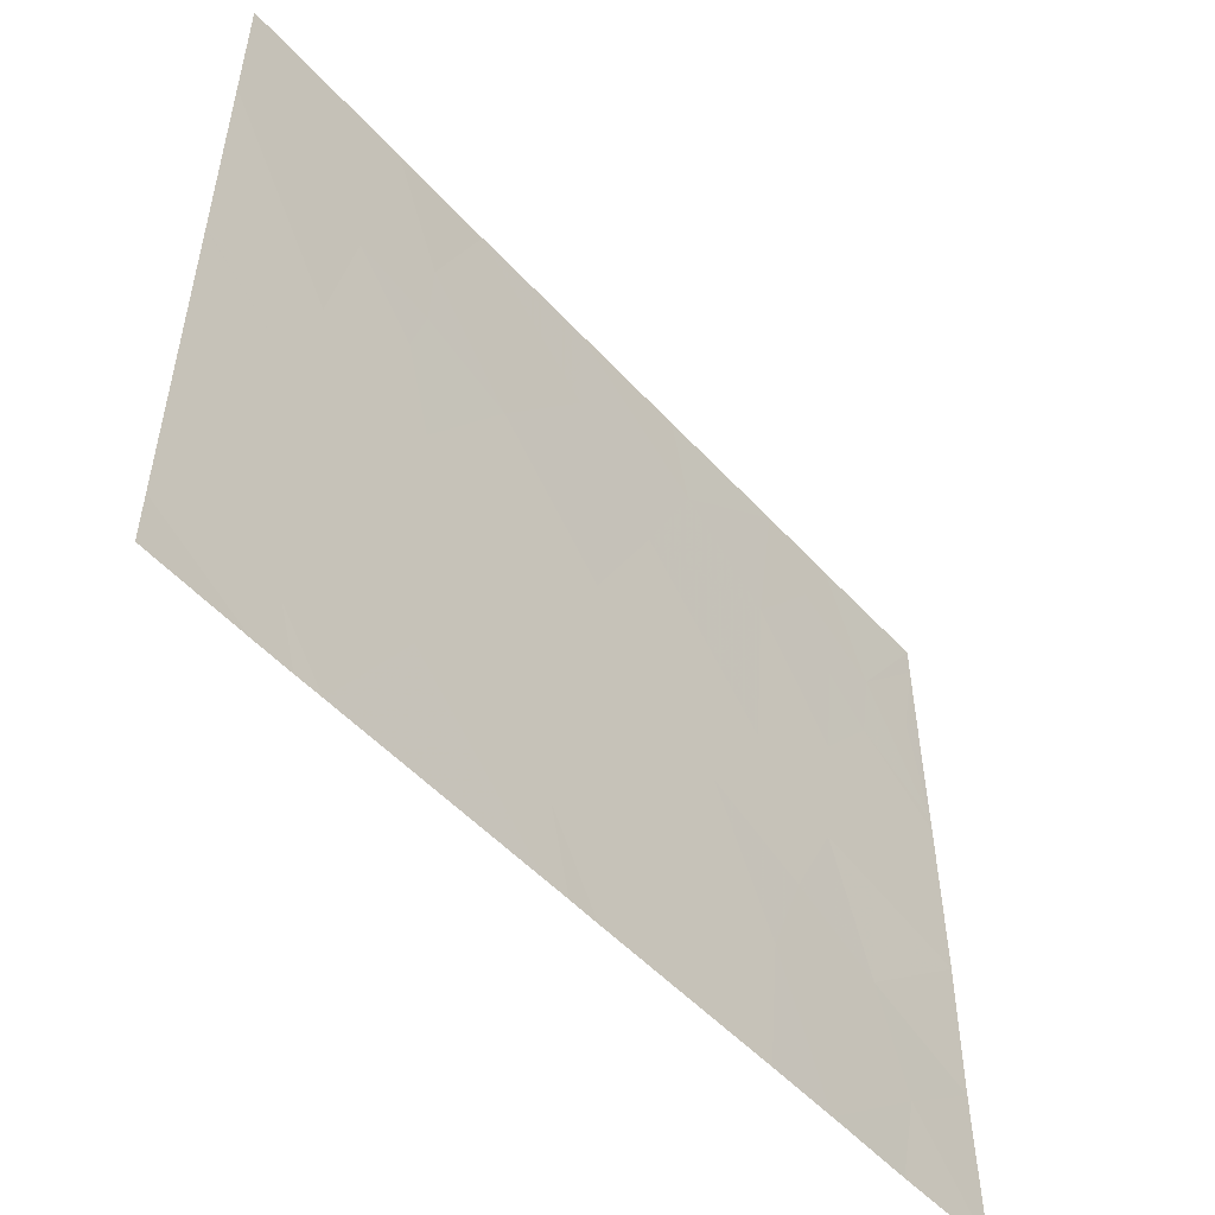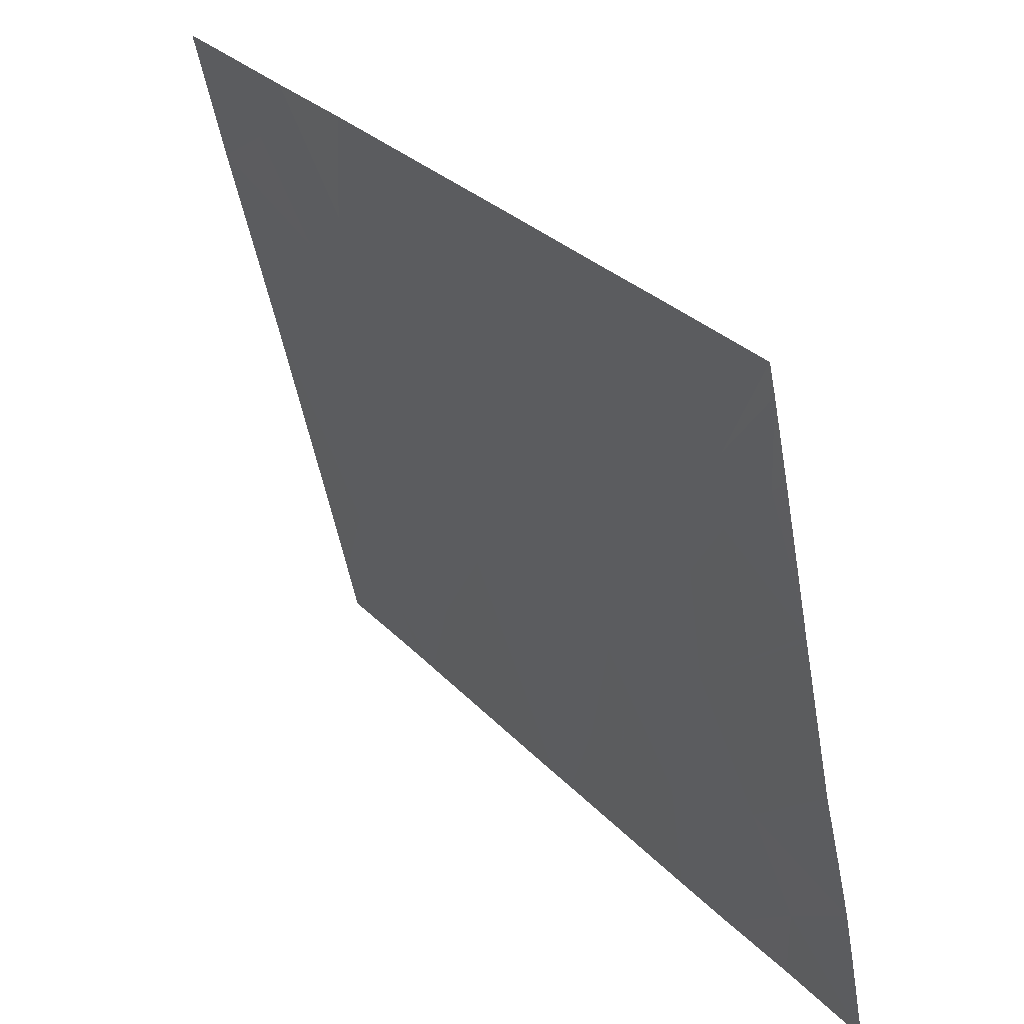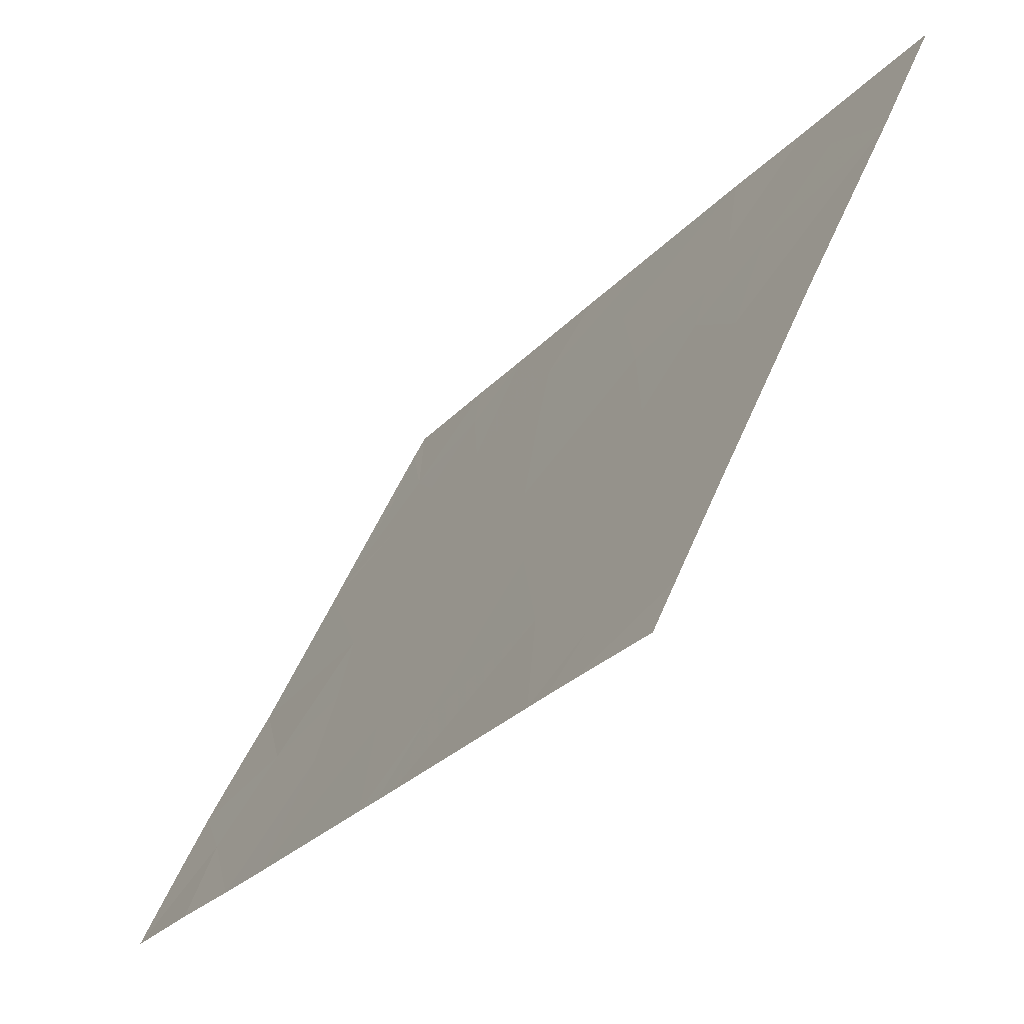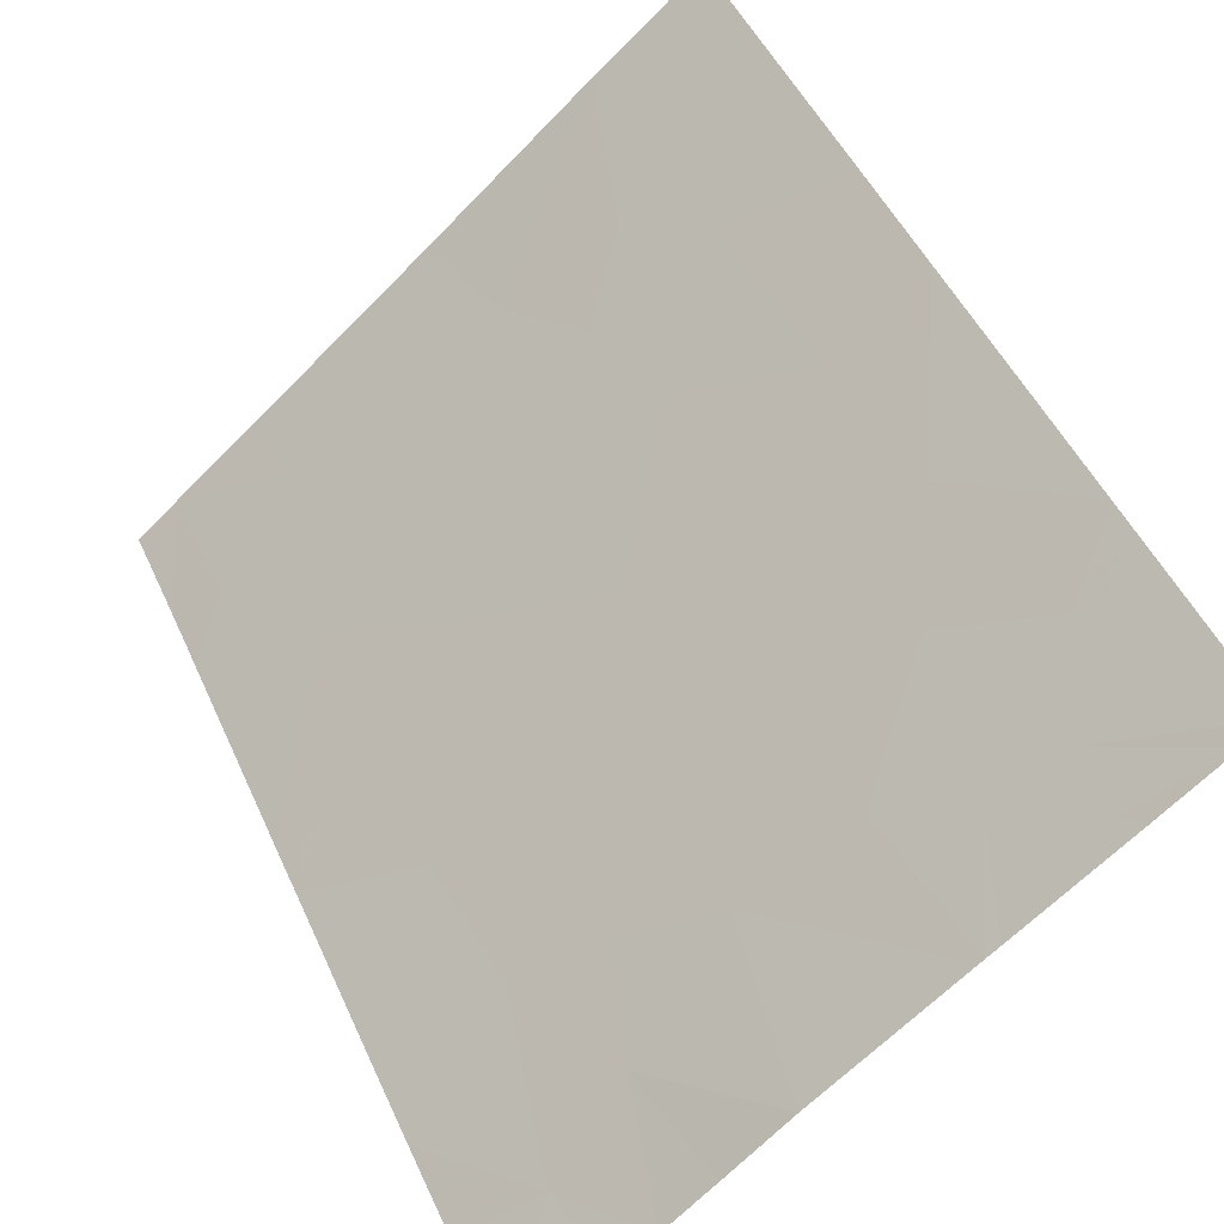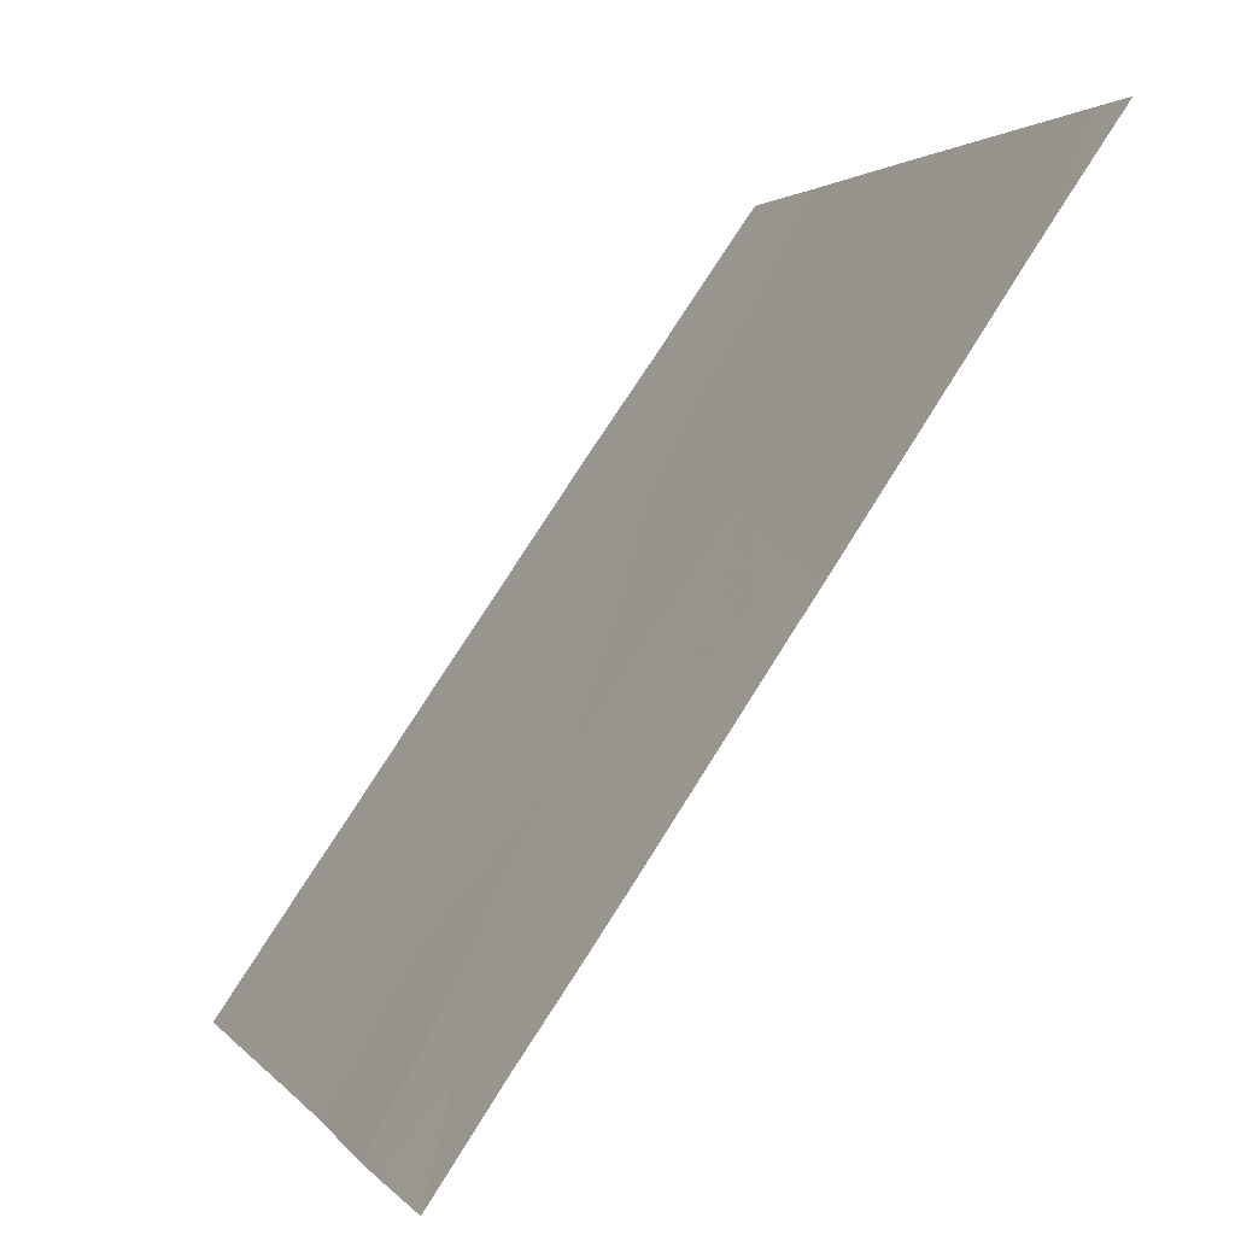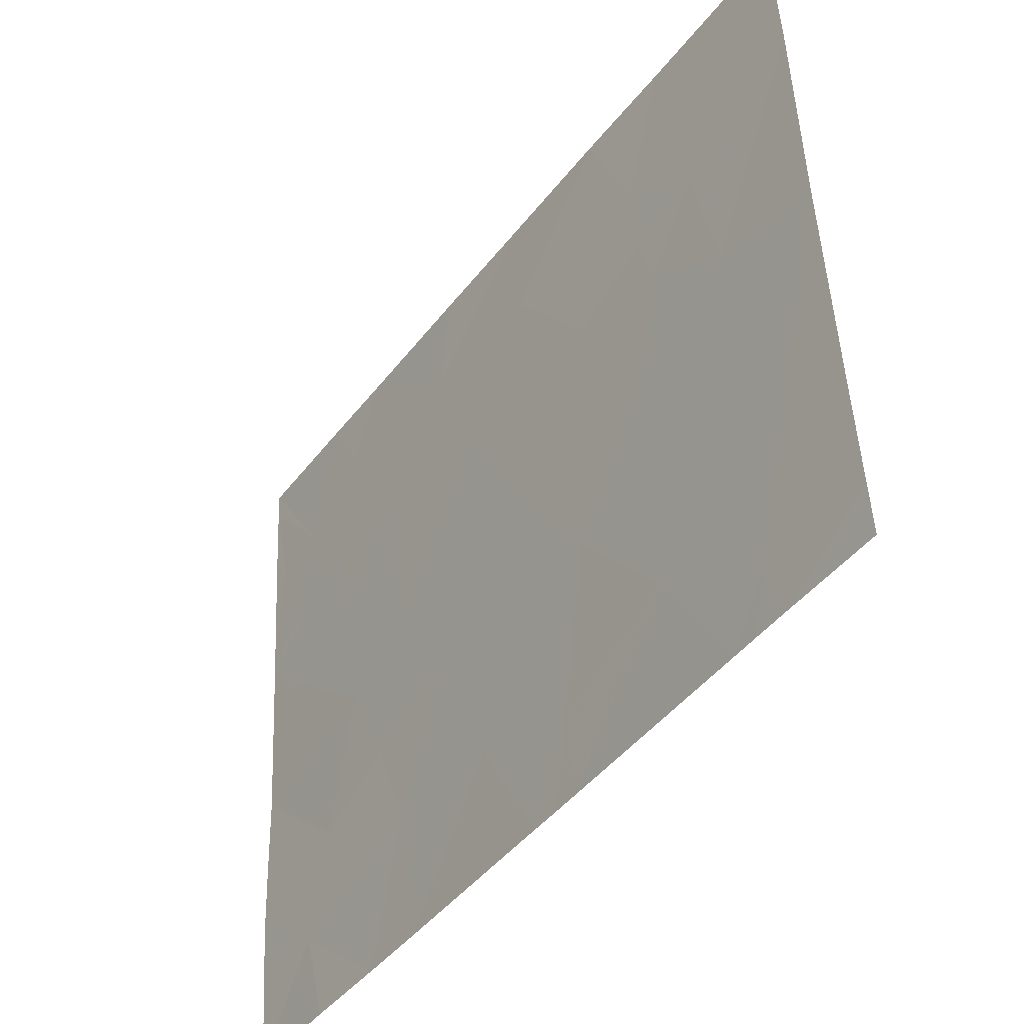
<metadata>
{"format":"obj","ext":"obj","renderer":"f3d","projection":"perspective","resolution":1024,"background":"white","views":[{"elev":-52.4,"azim":-104.4,"up":"+Z"},{"elev":-53.4,"azim":10.3,"up":"+Y"},{"elev":48.9,"azim":-158.6,"up":"+Y"},{"elev":-66.9,"azim":-44.8,"up":"+Y"},{"elev":2.1,"azim":161.8,"up":"+Y"},{"elev":47.7,"azim":177.6,"up":"+Y"}]}
</metadata>
<code>
v 28.03 22.53 -21.54
v 28.09 22.44 -21.54
v 27.98 22.59 -21.31
v 28.64 21.63 -21.54
v 28.71 21.53 -21.54
v 28.59 21.7 -21.2
v 29.76 20 -19.6
v 29.76 20 -19.63
v 29.38 20.56 -20.2
v 29.41 20.51 -19.68
v 29.58 20.27 -19.03
v 29.38 20.56 -18.84
v 29.44 20.47 -19.21
v 29.21 20.8 -19.22
v 27.91 22.67 -18.87
v 27.69 23 -19.1
v 28.03 22.51 -19.31
v 28.22 22.23 -19.05
v 28.35 22.06 -18.54
v 28.44 21.93 -19.49
v 28.65 21.62 -18.99
v 28.22 22.24 -19.37
v 29.76 20 -20.32
v 29.15 20.89 -21.54
v 28.88 21.29 -21.04
v 29.18 20.84 -20.98
v 29.77 20 -19.55
v 29.55 20.31 -19.37
v 27.87 22.76 -20.19
v 27.7 23 -19.97
v 27.81 22.84 -19.99
v 29.03 21.07 -20.44
v 29.19 20.83 -20.21
v 28.86 21.32 -19.44
v 28.7 21.54 -19.97
v 29.31 20.65 -21.54
v 29.57 20.28 -21.17
v 29.49 20.4 -20.75
v 28.15 22.35 -20.52
v 28.24 22.21 -20
v 28.5 21.84 -20.52
v 29.27 20.72 -18.54
v 28.99 21.13 -18.95
v 29.17 20.86 -19.99
v 29.77 20 -20.9
v 29.77 20 -20.65
v 29.27 20.72 -20.59
v 28.18 22.3 -19.6
v 27.97 22.6 -19.84
v 28.94 21.2 -18.54
v 29.52 20.36 -21.54
v 28.58 21.72 -21.54
v 27.88 22.74 -20.85
v 28.09 22.41 -18.54
v 28.26 22.19 -21.02
v 27.7 23 -21.33
v 27.7 23 -20.92
v 29.72 20.07 -19.06
v 29.77 20 -18.99
v 29.77 20 -18.67
v 29.47 20.44 -18.54
v 29.77 20 -21.1
v 29.77 20 -18.54
v 29.76 20 -21.54
v 27.7 23 -19.96
v 28.64 21.63 -18.54
v 27.69 23 -18.79
v 27.69 23 -18.54
v 27.85 22.76 -18.54
v 27.94 22.66 -21.54
v 27.7 23 -21.54
v 27.7 23 -19.97
f 3 1 2
f 6 4 5
f 9 8 7
f 7 10 9
f 13 11 12
f 12 14 13
f 17 15 16
f 21 19 18
f 18 20 21
f 20 18 22
f 9 23 8
f 25 5 24
f 24 26 25
f 28 27 11
f 31 30 29
f 9 33 32
f 20 35 34
f 26 36 37
f 37 38 26
f 26 24 36
f 41 40 39
f 40 35 20
f 40 41 35
f 14 12 42
f 42 43 14
f 9 10 44
f 38 45 46
f 21 20 34
f 26 47 32
f 28 7 27
f 28 10 7
f 40 48 49
f 41 25 32
f 41 6 25
f 38 47 26
f 43 42 50
f 38 46 23
f 23 9 38
f 51 37 36
f 26 32 25
f 43 21 34
f 38 37 45
f 40 49 29
f 29 39 40
f 6 52 4
f 6 5 25
f 39 29 53
f 13 10 28
f 13 14 10
f 18 19 54
f 17 48 22
f 49 48 17
f 55 53 3
f 55 39 53
f 18 54 15
f 15 17 18
f 55 2 52
f 52 6 55
f 41 55 6
f 55 41 39
f 53 57 56
f 14 44 10
f 14 34 44
f 20 22 48
f 31 29 49
f 41 32 35
f 11 27 58
f 59 58 27
f 59 60 58
f 11 61 12
f 37 62 45
f 61 42 12
f 11 63 61
f 11 60 63
f 64 62 37
f 37 51 64
f 60 11 58
f 32 33 44
f 17 22 18
f 49 16 65
f 49 17 16
f 43 34 14
f 21 66 19
f 35 32 44
f 44 34 35
f 53 56 3
f 43 50 66
f 66 21 43
f 13 28 11
f 47 9 32
f 55 3 2
f 33 9 44
f 9 47 38
f 69 68 67
f 3 70 1
f 56 71 70
f 70 3 56
f 69 15 54
f 15 67 16
f 15 69 67
f 31 65 30
f 31 49 65
f 40 20 48
f 29 30 72
f 53 72 57
f 53 29 72

</code>
